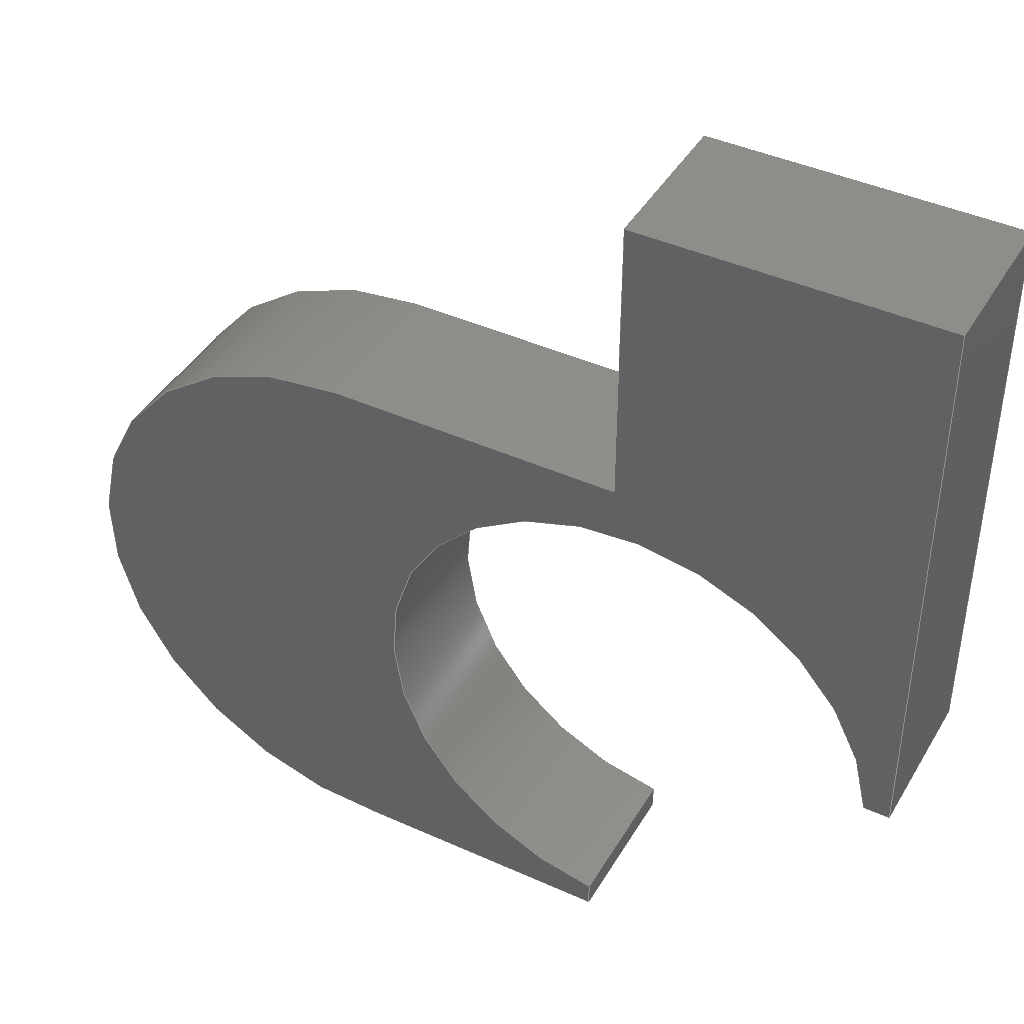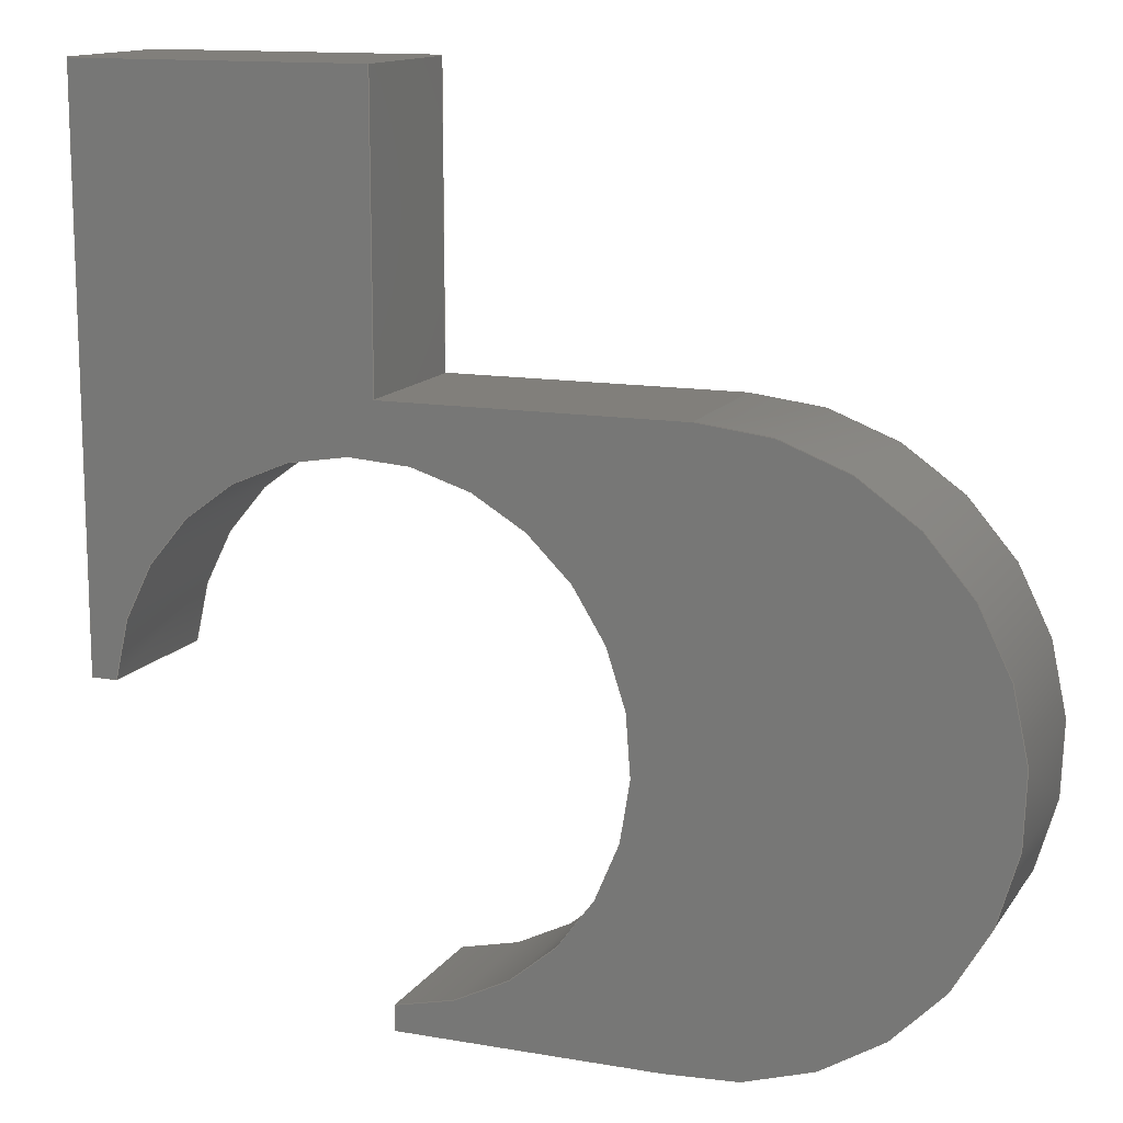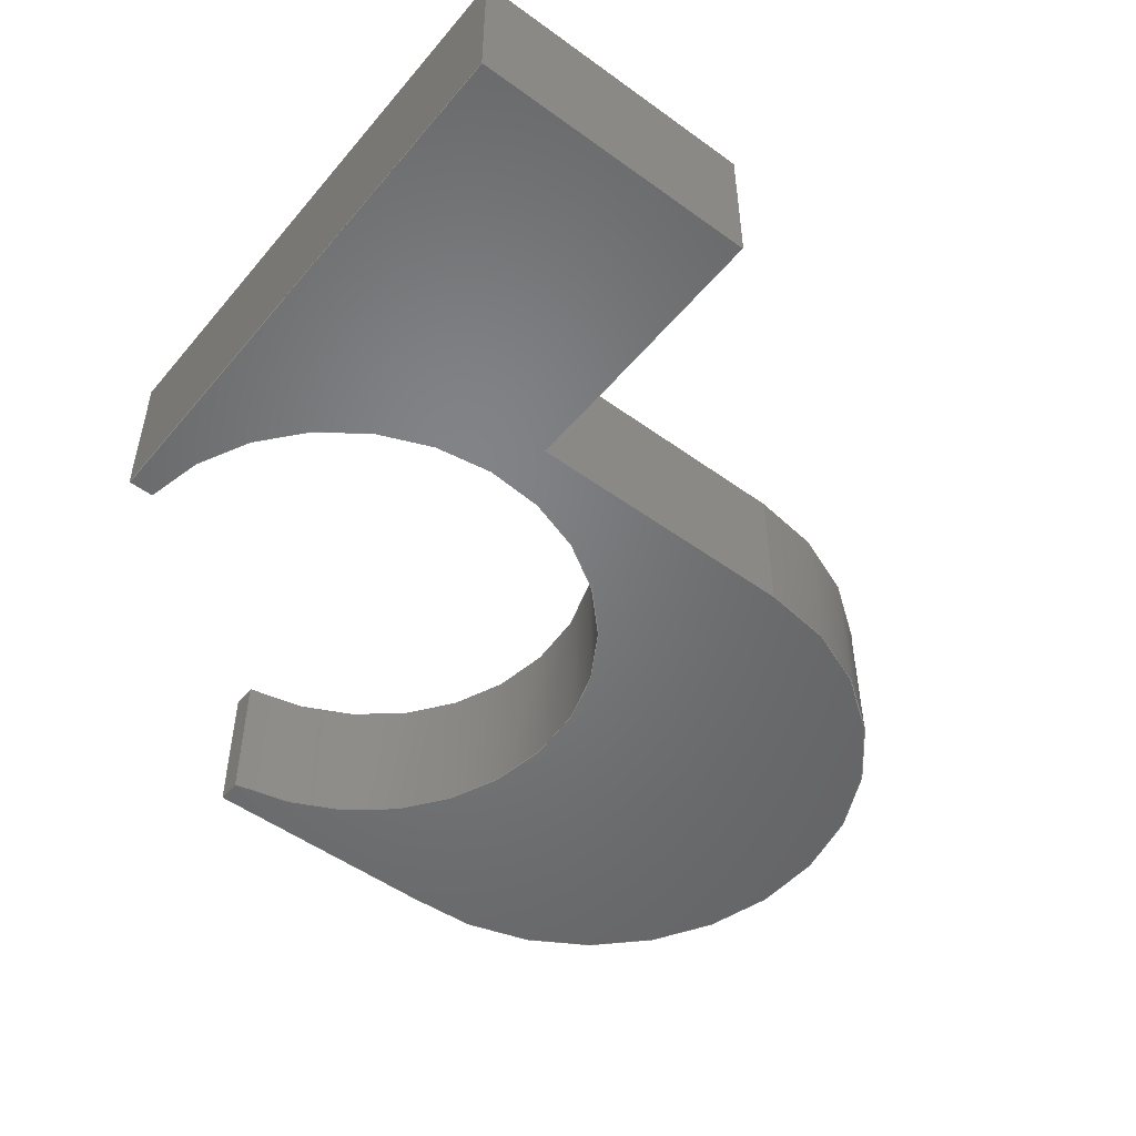
<metadata>
{"format":"step","ext":"step","renderer":"f3d","projection":"perspective","resolution":1024,"background":"white","views":[{"elev":42.4,"azim":-151.6,"up":"+Z"},{"elev":13.3,"azim":21.5,"up":"+Z"},{"elev":-51.0,"azim":-38.4,"up":"+Y"}]}
</metadata>
<code>
ISO-10303-21;
DATA;
#1=MECHANICAL_DESIGN_GEOMETRIC_PRESENTATION_REPRESENTATION('',(#4),#343);
#2=SHAPE_REPRESENTATION_RELATIONSHIP('SRR','None',#350,#3);
#3=ADVANCED_BREP_SHAPE_REPRESENTATION('',(#5),#342);
#4=STYLED_ITEM('',(#360),#5);
#5=MANIFOLD_SOLID_BREP('Body1',#199);
#6=CIRCLE('',#216,0.5);
#7=CIRCLE('',#217,0.5);
#8=CIRCLE('',#221,0.575);
#9=CIRCLE('',#222,0.575);
#10=CYLINDRICAL_SURFACE('',#215,0.5);
#11=CYLINDRICAL_SURFACE('',#220,0.575);
#12=FACE_OUTER_BOUND('',#23,.T.);
#13=FACE_OUTER_BOUND('',#24,.T.);
#14=FACE_OUTER_BOUND('',#25,.T.);
#15=FACE_OUTER_BOUND('',#26,.T.);
#16=FACE_OUTER_BOUND('',#27,.T.);
#17=FACE_OUTER_BOUND('',#28,.T.);
#18=FACE_OUTER_BOUND('',#29,.T.);
#19=FACE_OUTER_BOUND('',#30,.T.);
#20=FACE_OUTER_BOUND('',#31,.T.);
#21=FACE_OUTER_BOUND('',#32,.T.);
#22=FACE_OUTER_BOUND('',#33,.T.);
#23=EDGE_LOOP('',(#125,#126,#127,#128));
#24=EDGE_LOOP('',(#129,#130,#131,#132));
#25=EDGE_LOOP('',(#133,#134,#135,#136));
#26=EDGE_LOOP('',(#137,#138,#139,#140));
#27=EDGE_LOOP('',(#141,#142,#143,#144));
#28=EDGE_LOOP('',(#145,#146,#147,#148));
#29=EDGE_LOOP('',(#149,#150,#151,#152));
#30=EDGE_LOOP('',(#153,#154,#155,#156));
#31=EDGE_LOOP('',(#157,#158,#159,#160));
#32=EDGE_LOOP('',(#161,#162,#163,#164,#165,#166,#167,#168,#169));
#33=EDGE_LOOP('',(#170,#171,#172,#173,#174,#175,#176,#177,#178));
#34=LINE('',#287,#57);
#35=LINE('',#289,#58);
#36=LINE('',#291,#59);
#37=LINE('',#292,#60);
#38=LINE('',#295,#61);
#39=LINE('',#297,#62);
#40=LINE('',#298,#63);
#41=LINE('',#304,#64);
#42=LINE('',#307,#65);
#43=LINE('',#309,#66);
#44=LINE('',#310,#67);
#45=LINE('',#313,#68);
#46=LINE('',#315,#69);
#47=LINE('',#316,#70);
#48=LINE('',#322,#71);
#49=LINE('',#325,#72);
#50=LINE('',#327,#73);
#51=LINE('',#328,#74);
#52=LINE('',#331,#75);
#53=LINE('',#333,#76);
#54=LINE('',#334,#77);
#55=LINE('',#336,#78);
#56=LINE('',#337,#79);
#57=VECTOR('',#232,1);
#58=VECTOR('',#233,1);
#59=VECTOR('',#234,1);
#60=VECTOR('',#235,1);
#61=VECTOR('',#238,1);
#62=VECTOR('',#239,1);
#63=VECTOR('',#240,1);
#64=VECTOR('',#247,1);
#65=VECTOR('',#250,1);
#66=VECTOR('',#251,1);
#67=VECTOR('',#252,1);
#68=VECTOR('',#255,1);
#69=VECTOR('',#256,1);
#70=VECTOR('',#257,1);
#71=VECTOR('',#264,1);
#72=VECTOR('',#267,1);
#73=VECTOR('',#268,1);
#74=VECTOR('',#269,1);
#75=VECTOR('',#272,1);
#76=VECTOR('',#273,1);
#77=VECTOR('',#274,1);
#78=VECTOR('',#277,1);
#79=VECTOR('',#278,1);
#80=VERTEX_POINT('',#285);
#81=VERTEX_POINT('',#286);
#82=VERTEX_POINT('',#288);
#83=VERTEX_POINT('',#290);
#84=VERTEX_POINT('',#294);
#85=VERTEX_POINT('',#296);
#86=VERTEX_POINT('',#300);
#87=VERTEX_POINT('',#302);
#88=VERTEX_POINT('',#306);
#89=VERTEX_POINT('',#308);
#90=VERTEX_POINT('',#312);
#91=VERTEX_POINT('',#314);
#92=VERTEX_POINT('',#318);
#93=VERTEX_POINT('',#320);
#94=VERTEX_POINT('',#324);
#95=VERTEX_POINT('',#326);
#96=VERTEX_POINT('',#330);
#97=VERTEX_POINT('',#332);
#98=EDGE_CURVE('',#80,#81,#34,.T.);
#99=EDGE_CURVE('',#80,#82,#35,.T.);
#100=EDGE_CURVE('',#83,#82,#36,.T.);
#101=EDGE_CURVE('',#81,#83,#37,.T.);
#102=EDGE_CURVE('',#81,#84,#38,.T.);
#103=EDGE_CURVE('',#85,#83,#39,.T.);
#104=EDGE_CURVE('',#84,#85,#40,.T.);
#105=EDGE_CURVE('',#84,#86,#6,.T.);
#106=EDGE_CURVE('',#87,#85,#7,.T.);
#107=EDGE_CURVE('',#86,#87,#41,.T.);
#108=EDGE_CURVE('',#88,#86,#42,.T.);
#109=EDGE_CURVE('',#89,#87,#43,.T.);
#110=EDGE_CURVE('',#88,#89,#44,.T.);
#111=EDGE_CURVE('',#88,#90,#45,.T.);
#112=EDGE_CURVE('',#91,#89,#46,.T.);
#113=EDGE_CURVE('',#90,#91,#47,.T.);
#114=EDGE_CURVE('',#92,#90,#8,.T.);
#115=EDGE_CURVE('',#93,#91,#9,.T.);
#116=EDGE_CURVE('',#92,#93,#48,.T.);
#117=EDGE_CURVE('',#94,#92,#49,.T.);
#118=EDGE_CURVE('',#95,#93,#50,.T.);
#119=EDGE_CURVE('',#94,#95,#51,.T.);
#120=EDGE_CURVE('',#96,#94,#52,.T.);
#121=EDGE_CURVE('',#97,#95,#53,.T.);
#122=EDGE_CURVE('',#96,#97,#54,.T.);
#123=EDGE_CURVE('',#80,#96,#55,.T.);
#124=EDGE_CURVE('',#82,#97,#56,.T.);
#125=ORIENTED_EDGE('',*,*,#98,.F.);
#126=ORIENTED_EDGE('',*,*,#99,.T.);
#127=ORIENTED_EDGE('',*,*,#100,.F.);
#128=ORIENTED_EDGE('',*,*,#101,.F.);
#129=ORIENTED_EDGE('',*,*,#102,.F.);
#130=ORIENTED_EDGE('',*,*,#101,.T.);
#131=ORIENTED_EDGE('',*,*,#103,.F.);
#132=ORIENTED_EDGE('',*,*,#104,.F.);
#133=ORIENTED_EDGE('',*,*,#105,.F.);
#134=ORIENTED_EDGE('',*,*,#104,.T.);
#135=ORIENTED_EDGE('',*,*,#106,.F.);
#136=ORIENTED_EDGE('',*,*,#107,.F.);
#137=ORIENTED_EDGE('',*,*,#108,.T.);
#138=ORIENTED_EDGE('',*,*,#107,.T.);
#139=ORIENTED_EDGE('',*,*,#109,.F.);
#140=ORIENTED_EDGE('',*,*,#110,.F.);
#141=ORIENTED_EDGE('',*,*,#111,.F.);
#142=ORIENTED_EDGE('',*,*,#110,.T.);
#143=ORIENTED_EDGE('',*,*,#112,.F.);
#144=ORIENTED_EDGE('',*,*,#113,.F.);
#145=ORIENTED_EDGE('',*,*,#114,.T.);
#146=ORIENTED_EDGE('',*,*,#113,.T.);
#147=ORIENTED_EDGE('',*,*,#115,.F.);
#148=ORIENTED_EDGE('',*,*,#116,.F.);
#149=ORIENTED_EDGE('',*,*,#117,.T.);
#150=ORIENTED_EDGE('',*,*,#116,.T.);
#151=ORIENTED_EDGE('',*,*,#118,.F.);
#152=ORIENTED_EDGE('',*,*,#119,.F.);
#153=ORIENTED_EDGE('',*,*,#120,.T.);
#154=ORIENTED_EDGE('',*,*,#119,.T.);
#155=ORIENTED_EDGE('',*,*,#121,.F.);
#156=ORIENTED_EDGE('',*,*,#122,.F.);
#157=ORIENTED_EDGE('',*,*,#123,.T.);
#158=ORIENTED_EDGE('',*,*,#122,.T.);
#159=ORIENTED_EDGE('',*,*,#124,.F.);
#160=ORIENTED_EDGE('',*,*,#99,.F.);
#161=ORIENTED_EDGE('',*,*,#124,.T.);
#162=ORIENTED_EDGE('',*,*,#121,.T.);
#163=ORIENTED_EDGE('',*,*,#118,.T.);
#164=ORIENTED_EDGE('',*,*,#115,.T.);
#165=ORIENTED_EDGE('',*,*,#112,.T.);
#166=ORIENTED_EDGE('',*,*,#109,.T.);
#167=ORIENTED_EDGE('',*,*,#106,.T.);
#168=ORIENTED_EDGE('',*,*,#103,.T.);
#169=ORIENTED_EDGE('',*,*,#100,.T.);
#170=ORIENTED_EDGE('',*,*,#123,.F.);
#171=ORIENTED_EDGE('',*,*,#98,.T.);
#172=ORIENTED_EDGE('',*,*,#102,.T.);
#173=ORIENTED_EDGE('',*,*,#105,.T.);
#174=ORIENTED_EDGE('',*,*,#108,.F.);
#175=ORIENTED_EDGE('',*,*,#111,.T.);
#176=ORIENTED_EDGE('',*,*,#114,.F.);
#177=ORIENTED_EDGE('',*,*,#117,.F.);
#178=ORIENTED_EDGE('',*,*,#120,.F.);
#179=PLANE('',#213);
#180=PLANE('',#214);
#181=PLANE('',#218);
#182=PLANE('',#219);
#183=PLANE('',#223);
#184=PLANE('',#224);
#185=PLANE('',#225);
#186=PLANE('',#226);
#187=PLANE('',#227);
#188=ADVANCED_FACE('',(#12),#179,.T.);
#189=ADVANCED_FACE('',(#13),#180,.T.);
#190=ADVANCED_FACE('',(#14),#10,.F.);
#191=ADVANCED_FACE('',(#15),#181,.T.);
#192=ADVANCED_FACE('',(#16),#182,.T.);
#193=ADVANCED_FACE('',(#17),#11,.T.);
#194=ADVANCED_FACE('',(#18),#183,.T.);
#195=ADVANCED_FACE('',(#19),#184,.T.);
#196=ADVANCED_FACE('',(#20),#185,.T.);
#197=ADVANCED_FACE('',(#21),#186,.T.);
#198=ADVANCED_FACE('',(#22),#187,.F.);
#199=CLOSED_SHELL('',(#188,#189,#190,#191,#192,#193,#194,#195,#196,#197,
#198));
#200=DERIVED_UNIT_ELEMENT(#202,1);
#201=DERIVED_UNIT_ELEMENT(#345,3);
#202=(
MASS_UNIT()
NAMED_UNIT(*)
SI_UNIT(.KILO.,.GRAM.)
);
#203=DERIVED_UNIT((#200,#201));
#204=MEASURE_REPRESENTATION_ITEM('density measure',
POSITIVE_RATIO_MEASURE(7850),#203);
#205=PROPERTY_DEFINITION_REPRESENTATION(#210,#207);
#206=PROPERTY_DEFINITION_REPRESENTATION(#211,#208);
#207=REPRESENTATION('material name',(#209),#342);
#208=REPRESENTATION('density',(#204),#342);
#209=DESCRIPTIVE_REPRESENTATION_ITEM('Steel','Steel');
#210=PROPERTY_DEFINITION('material property','material name',#352);
#211=PROPERTY_DEFINITION('material property','density of part',#352);
#212=AXIS2_PLACEMENT_3D('placement',#283,#228,#229);
#213=AXIS2_PLACEMENT_3D('',#284,#230,#231);
#214=AXIS2_PLACEMENT_3D('',#293,#236,#237);
#215=AXIS2_PLACEMENT_3D('',#299,#241,#242);
#216=AXIS2_PLACEMENT_3D('',#301,#243,#244);
#217=AXIS2_PLACEMENT_3D('',#303,#245,#246);
#218=AXIS2_PLACEMENT_3D('',#305,#248,#249);
#219=AXIS2_PLACEMENT_3D('',#311,#253,#254);
#220=AXIS2_PLACEMENT_3D('',#317,#258,#259);
#221=AXIS2_PLACEMENT_3D('',#319,#260,#261);
#222=AXIS2_PLACEMENT_3D('',#321,#262,#263);
#223=AXIS2_PLACEMENT_3D('',#323,#265,#266);
#224=AXIS2_PLACEMENT_3D('',#329,#270,#271);
#225=AXIS2_PLACEMENT_3D('',#335,#275,#276);
#226=AXIS2_PLACEMENT_3D('',#338,#279,#280);
#227=AXIS2_PLACEMENT_3D('',#339,#281,#282);
#228=DIRECTION('axis',(0,0,1));
#229=DIRECTION('refdir',(1,0,0));
#230=DIRECTION('center_axis',(-1,0,0));
#231=DIRECTION('ref_axis',(0,0,1));
#232=DIRECTION('',(0,0,-1));
#233=DIRECTION('',(0,1,0));
#234=DIRECTION('',(0,0,1));
#235=DIRECTION('',(0,1,0));
#236=DIRECTION('center_axis',(0,0,-1));
#237=DIRECTION('ref_axis',(-1,0,0));
#238=DIRECTION('',(1,0,0));
#239=DIRECTION('',(-1,0,0));
#240=DIRECTION('',(0,1,0));
#241=DIRECTION('center_axis',(0,1,0));
#242=DIRECTION('ref_axis',(0.7066,0,0.7076));
#243=DIRECTION('center_axis',(0,1,0));
#244=DIRECTION('ref_axis',(-0.9946,0,0.1039));
#245=DIRECTION('center_axis',(0,-1,0));
#246=DIRECTION('ref_axis',(-0.9946,0,0.1039));
#247=DIRECTION('',(0,1,0));
#248=DIRECTION('center_axis',(-1,0,0));
#249=DIRECTION('ref_axis',(0,0,1));
#250=DIRECTION('',(0,0,1));
#251=DIRECTION('',(0,0,1));
#252=DIRECTION('',(0,1,0));
#253=DIRECTION('center_axis',(-6.835e-17,0,-1));
#254=DIRECTION('ref_axis',(-1,0,6.835e-17));
#255=DIRECTION('',(1,0,-6.835e-17));
#256=DIRECTION('',(-1,0,6.835e-17));
#257=DIRECTION('',(0,1,0));
#258=DIRECTION('center_axis',(0,1,0));
#259=DIRECTION('ref_axis',(0.9993,0,-0.03688));
#260=DIRECTION('center_axis',(0,1,0));
#261=DIRECTION('ref_axis',(3.862e-16,0,1));
#262=DIRECTION('center_axis',(0,1,0));
#263=DIRECTION('ref_axis',(3.862e-16,0,1));
#264=DIRECTION('',(0,1,0));
#265=DIRECTION('center_axis',(0,0,1));
#266=DIRECTION('ref_axis',(1,0,0));
#267=DIRECTION('',(1,0,0));
#268=DIRECTION('',(1,0,0));
#269=DIRECTION('',(0,1,0));
#270=DIRECTION('center_axis',(1,0,0));
#271=DIRECTION('ref_axis',(0,0,-1));
#272=DIRECTION('',(0,0,-1));
#273=DIRECTION('',(0,0,-1));
#274=DIRECTION('',(0,1,0));
#275=DIRECTION('center_axis',(0,0,1));
#276=DIRECTION('ref_axis',(1,0,0));
#277=DIRECTION('',(1,0,0));
#278=DIRECTION('',(1,0,0));
#279=DIRECTION('center_axis',(0,1,0));
#280=DIRECTION('ref_axis',(1,0,0));
#281=DIRECTION('center_axis',(0,1,0));
#282=DIRECTION('ref_axis',(1,0,0));
#283=CARTESIAN_POINT('',(0,0,0));
#284=CARTESIAN_POINT('Origin',(0,0,0.65));
#285=CARTESIAN_POINT('',(0,0,1.765));
#286=CARTESIAN_POINT('',(0,0,0.65));
#287=CARTESIAN_POINT('',(0,0,1.765));
#288=CARTESIAN_POINT('',(0,0.3,1.765));
#289=CARTESIAN_POINT('',(0,0,1.765));
#290=CARTESIAN_POINT('',(0,0.3,0.65));
#291=CARTESIAN_POINT('',(0,0.3,1.765));
#292=CARTESIAN_POINT('',(0,0,0.65));
#293=CARTESIAN_POINT('Origin',(0.05,0,0.65));
#294=CARTESIAN_POINT('',(0.05,0,0.65));
#295=CARTESIAN_POINT('',(0,0,0.65));
#296=CARTESIAN_POINT('',(0.05,0.3,0.65));
#297=CARTESIAN_POINT('',(0,0.3,0.65));
#298=CARTESIAN_POINT('',(0.05,0,0.65));
#299=CARTESIAN_POINT('Origin',(0.5473,0,0.5981));
#300=CARTESIAN_POINT('',(0.6,0,0.1009));
#301=CARTESIAN_POINT('Origin',(0.5473,0,0.5981));
#302=CARTESIAN_POINT('',(0.6,0.3,0.1009));
#303=CARTESIAN_POINT('Origin',(0.5473,0.3,0.5981));
#304=CARTESIAN_POINT('',(0.6,0,0.1009));
#305=CARTESIAN_POINT('Origin',(0.6,0,0.05156));
#306=CARTESIAN_POINT('',(0.6,0,0.05156));
#307=CARTESIAN_POINT('',(0.6,0,0.05156));
#308=CARTESIAN_POINT('',(0.6,0.3,0.05156));
#309=CARTESIAN_POINT('',(0.6,0.3,0.05156));
#310=CARTESIAN_POINT('',(0.6,0,0.05156));
#311=CARTESIAN_POINT('Origin',(1.108,0,0.05156));
#312=CARTESIAN_POINT('',(1.108,0,0.05156));
#313=CARTESIAN_POINT('',(0.6,0,0.05156));
#314=CARTESIAN_POINT('',(1.108,0.3,0.05156));
#315=CARTESIAN_POINT('',(0.6,0.3,0.05156));
#316=CARTESIAN_POINT('',(1.108,0,0.05156));
#317=CARTESIAN_POINT('Origin',(1.15,0,0.625));
#318=CARTESIAN_POINT('',(1.15,0,1.2));
#319=CARTESIAN_POINT('Origin',(1.15,0,0.625));
#320=CARTESIAN_POINT('',(1.15,0.3,1.2));
#321=CARTESIAN_POINT('Origin',(1.15,0.3,0.625));
#322=CARTESIAN_POINT('',(1.15,0,1.2));
#323=CARTESIAN_POINT('Origin',(0.5763,0,1.2));
#324=CARTESIAN_POINT('',(0.5763,0,1.2));
#325=CARTESIAN_POINT('',(0.5763,0,1.2));
#326=CARTESIAN_POINT('',(0.5763,0.3,1.2));
#327=CARTESIAN_POINT('',(0.5763,0.3,1.2));
#328=CARTESIAN_POINT('',(0.5763,0,1.2));
#329=CARTESIAN_POINT('Origin',(0.5763,0,1.765));
#330=CARTESIAN_POINT('',(0.5763,0,1.765));
#331=CARTESIAN_POINT('',(0.5763,0,1.765));
#332=CARTESIAN_POINT('',(0.5763,0.3,1.765));
#333=CARTESIAN_POINT('',(0.5763,0.3,1.765));
#334=CARTESIAN_POINT('',(0.5763,0,1.765));
#335=CARTESIAN_POINT('Origin',(0,0,1.765));
#336=CARTESIAN_POINT('',(0,0,1.765));
#337=CARTESIAN_POINT('',(0,0.3,1.765));
#338=CARTESIAN_POINT('Origin',(0.8625,0.3,0.9075));
#339=CARTESIAN_POINT('Origin',(0.8625,0,0.9075));
#340=UNCERTAINTY_MEASURE_WITH_UNIT(LENGTH_MEASURE(0.001),#344,
'DISTANCE_ACCURACY_VALUE',
'Maximum model space distance between geometric entities at asserted c
onnectivities');
#341=UNCERTAINTY_MEASURE_WITH_UNIT(LENGTH_MEASURE(0.001),#344,
'DISTANCE_ACCURACY_VALUE',
'Maximum model space distance between geometric entities at asserted c
onnectivities');
#342=(
GEOMETRIC_REPRESENTATION_CONTEXT(3)
GLOBAL_UNCERTAINTY_ASSIGNED_CONTEXT((#340))
GLOBAL_UNIT_ASSIGNED_CONTEXT((#344,#346,#347))
REPRESENTATION_CONTEXT('','3D')
);
#343=(
GEOMETRIC_REPRESENTATION_CONTEXT(3)
GLOBAL_UNCERTAINTY_ASSIGNED_CONTEXT((#341))
GLOBAL_UNIT_ASSIGNED_CONTEXT((#344,#346,#347))
REPRESENTATION_CONTEXT('','3D')
);
#344=(
LENGTH_UNIT()
NAMED_UNIT(*)
SI_UNIT(.CENTI.,.METRE.)
);
#345=(
LENGTH_UNIT()
NAMED_UNIT(*)
SI_UNIT($,.METRE.)
);
#346=(
NAMED_UNIT(*)
PLANE_ANGLE_UNIT()
SI_UNIT($,.RADIAN.)
);
#347=(
NAMED_UNIT(*)
SI_UNIT($,.STERADIAN.)
SOLID_ANGLE_UNIT()
);
#348=SHAPE_DEFINITION_REPRESENTATION(#349,#350);
#349=PRODUCT_DEFINITION_SHAPE('',$,#352);
#350=SHAPE_REPRESENTATION('',(#212),#342);
#351=PRODUCT_DEFINITION_CONTEXT('part definition',#356,'design');
#352=PRODUCT_DEFINITION('Untitled','Untitled',#353,#351);
#353=PRODUCT_DEFINITION_FORMATION('',$,#358);
#354=PRODUCT_RELATED_PRODUCT_CATEGORY('Untitled','Untitled',(#358));
#355=APPLICATION_PROTOCOL_DEFINITION('international standard',
'automotive_design',2009,#356);
#356=APPLICATION_CONTEXT(
'Core Data for Automotive Mechanical Design Process');
#357=PRODUCT_CONTEXT('part definition',#356,'mechanical');
#358=PRODUCT('Untitled','Untitled',$,(#357));
#359=PRESENTATION_STYLE_ASSIGNMENT((#361));
#360=PRESENTATION_STYLE_ASSIGNMENT((#362));
#361=SURFACE_STYLE_USAGE(.BOTH.,#363);
#362=SURFACE_STYLE_USAGE(.BOTH.,#364);
#363=SURFACE_SIDE_STYLE('',(#365));
#364=SURFACE_SIDE_STYLE('',(#366));
#365=SURFACE_STYLE_FILL_AREA(#367);
#366=SURFACE_STYLE_FILL_AREA(#368);
#367=FILL_AREA_STYLE('Paint - Metallic (Blue)',(#369));
#368=FILL_AREA_STYLE('Powder Coat (Blue)',(#370));
#369=FILL_AREA_STYLE_COLOUR('Paint - Metallic (Blue)',#371);
#370=FILL_AREA_STYLE_COLOUR('Powder Coat (Blue)',#372);
#371=COLOUR_RGB('Paint - Metallic (Blue)',0.1882,0.2314,
0.5882);
#372=COLOUR_RGB('Powder Coat (Blue)',0.1882,0.2314,
0.5882);
ENDSEC;
END-ISO-10303-21;

</code>
